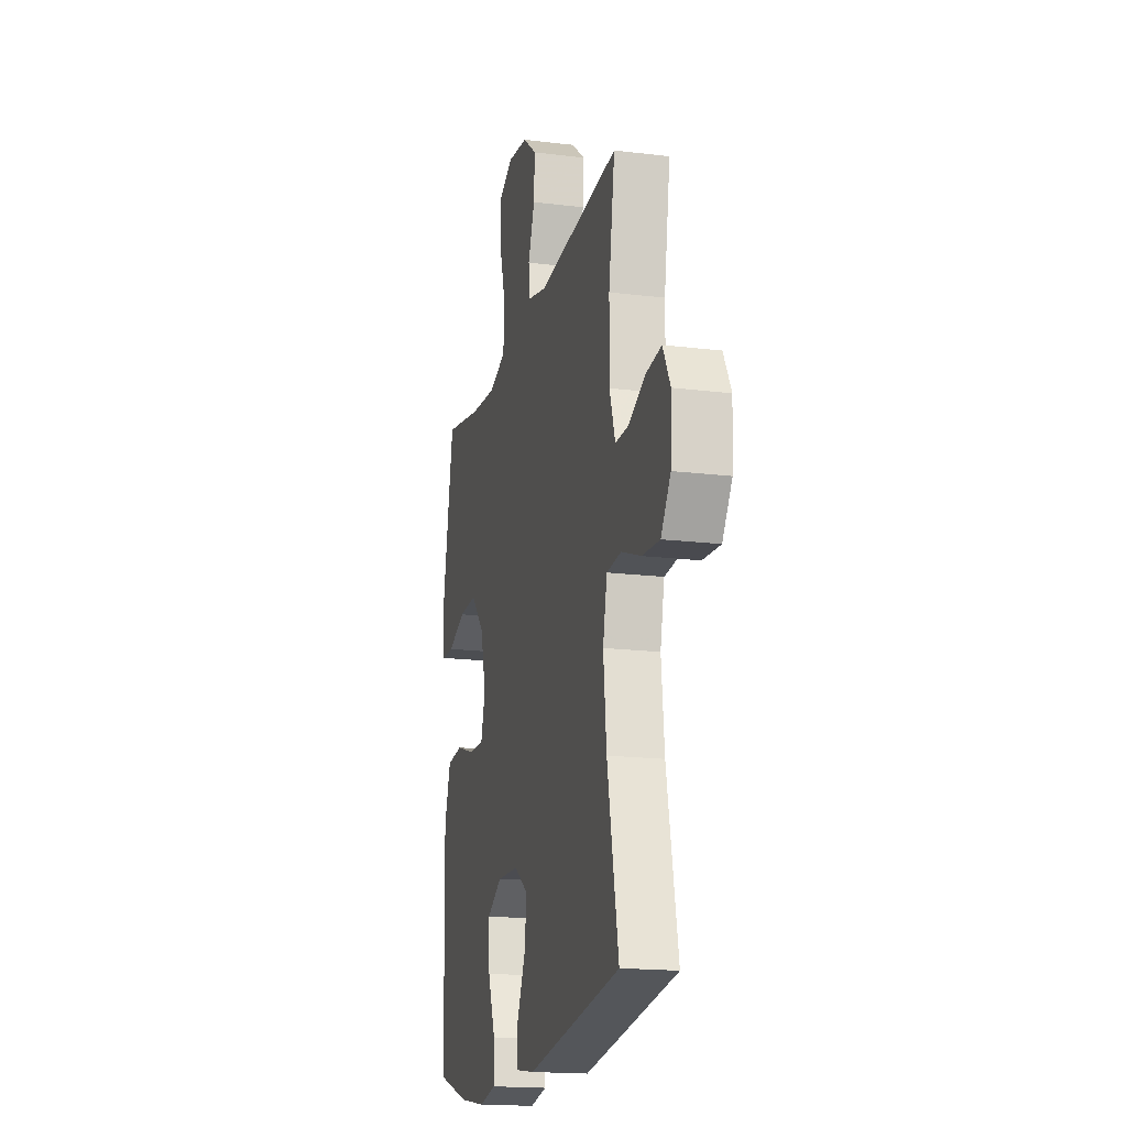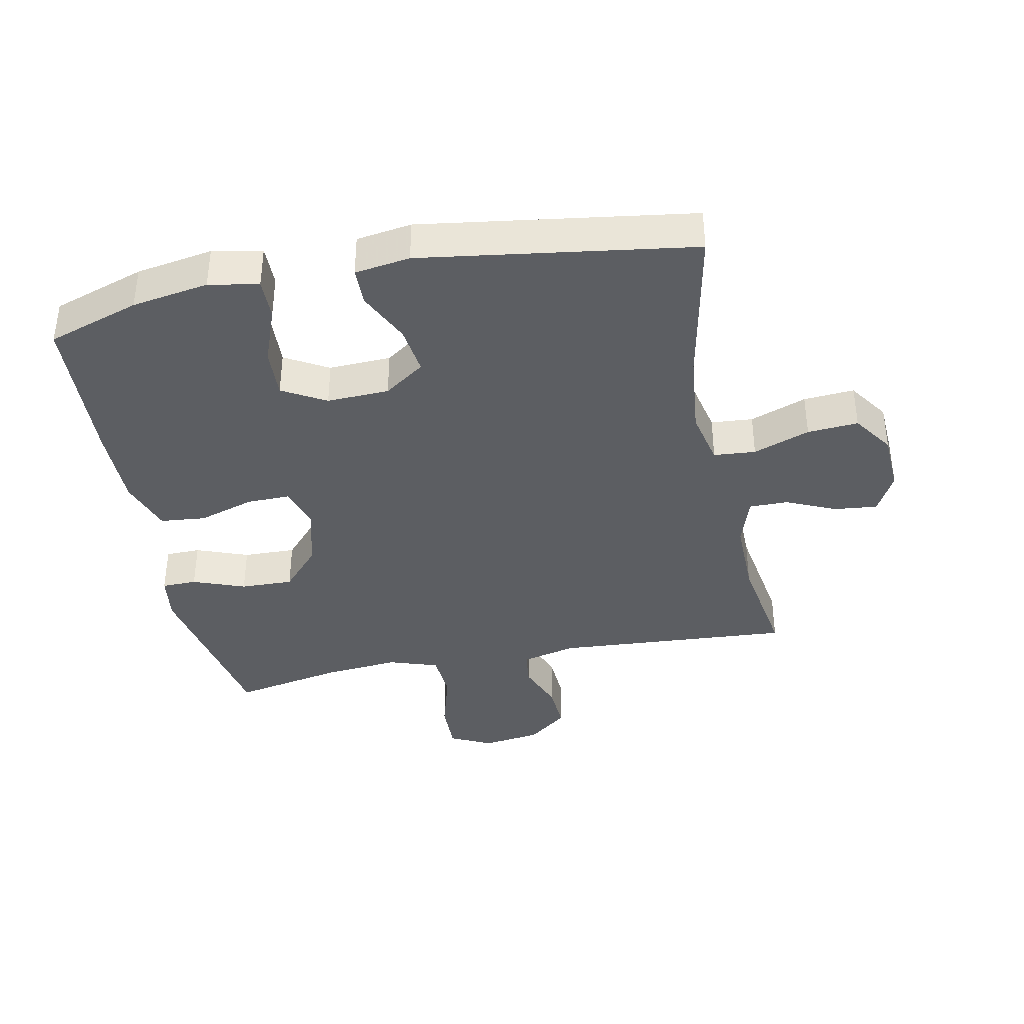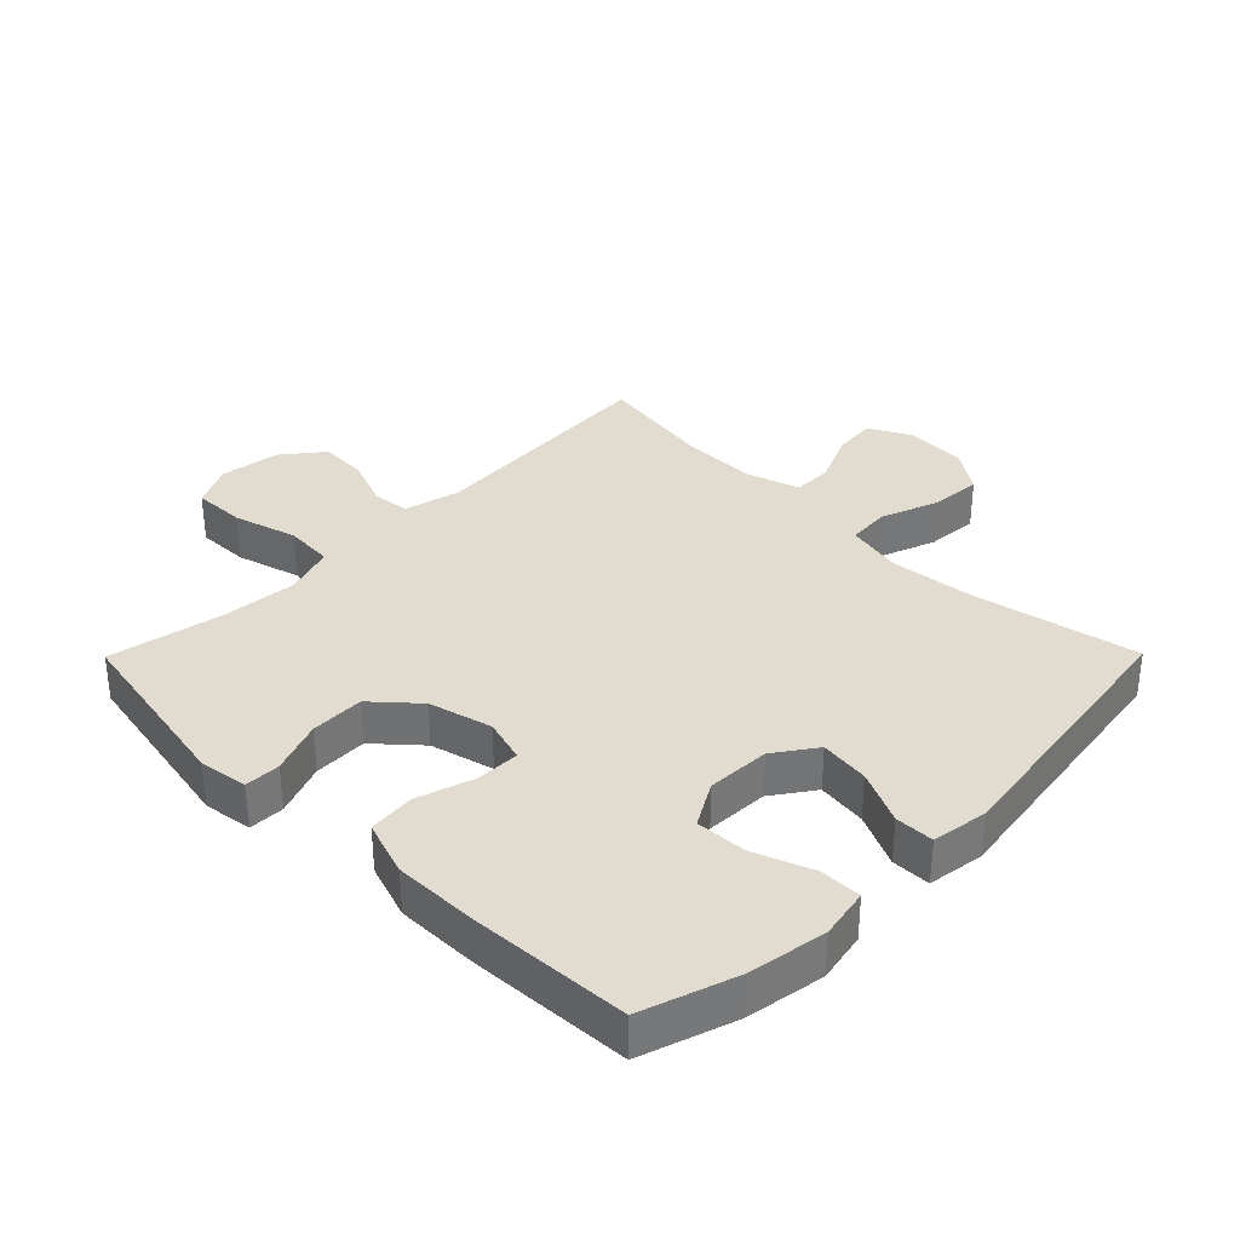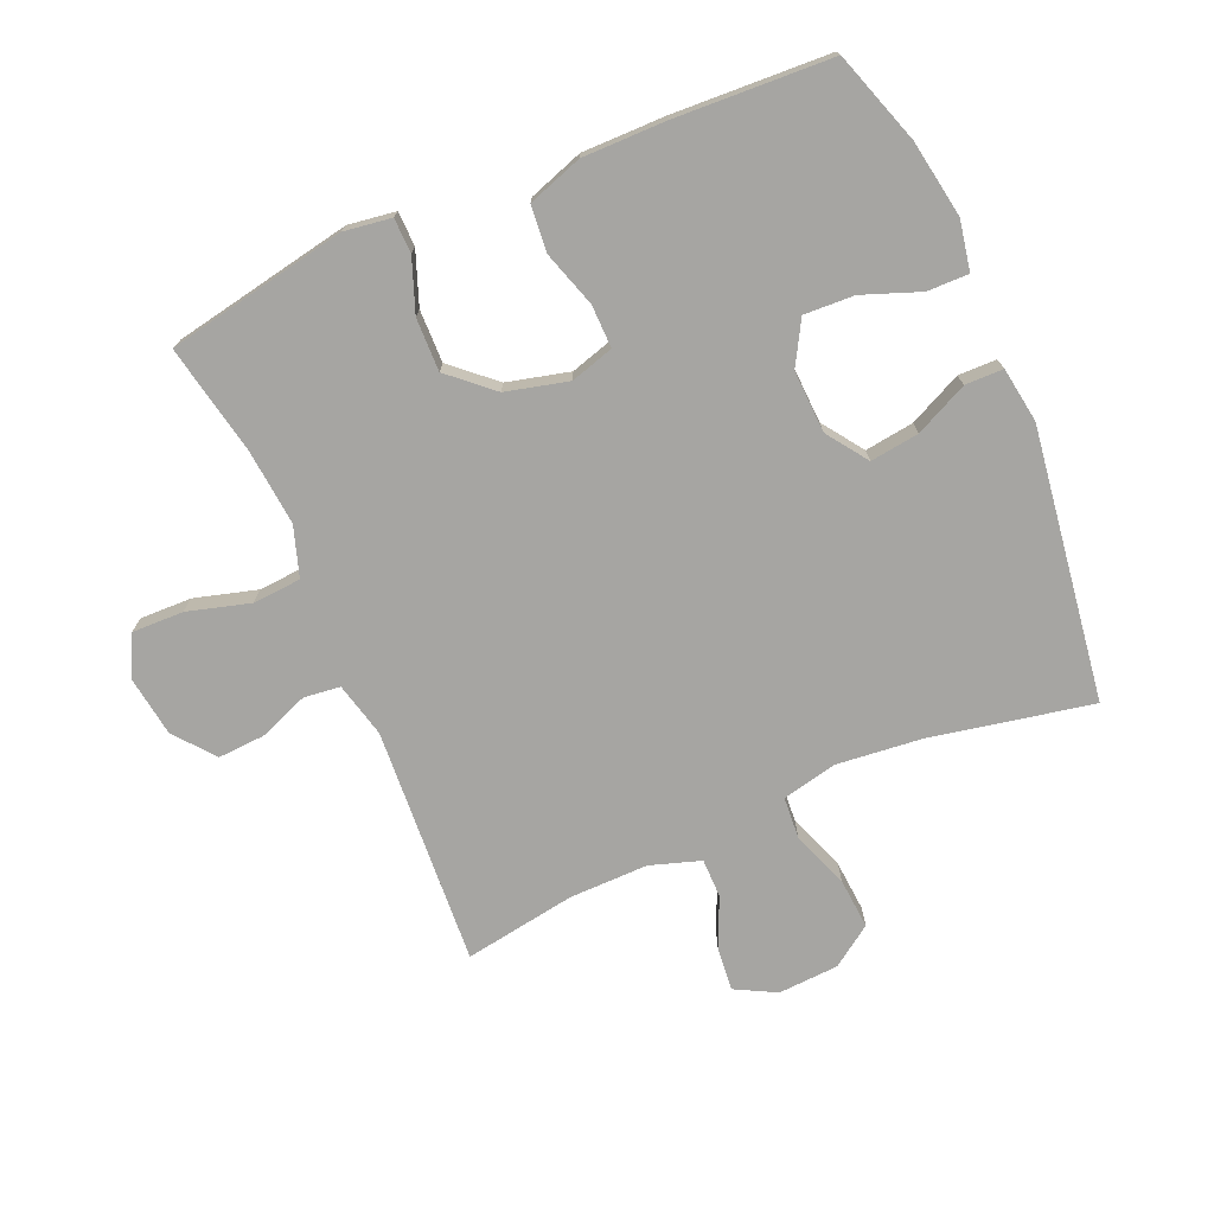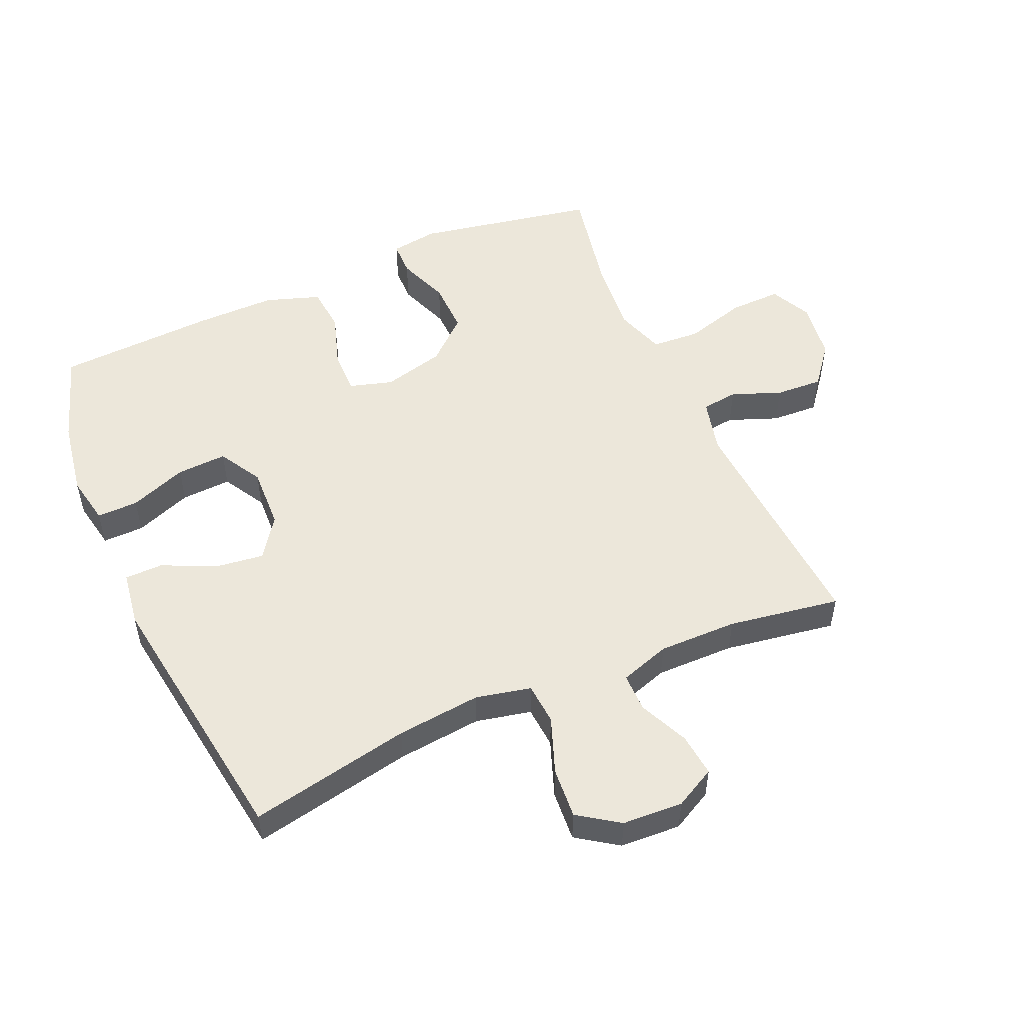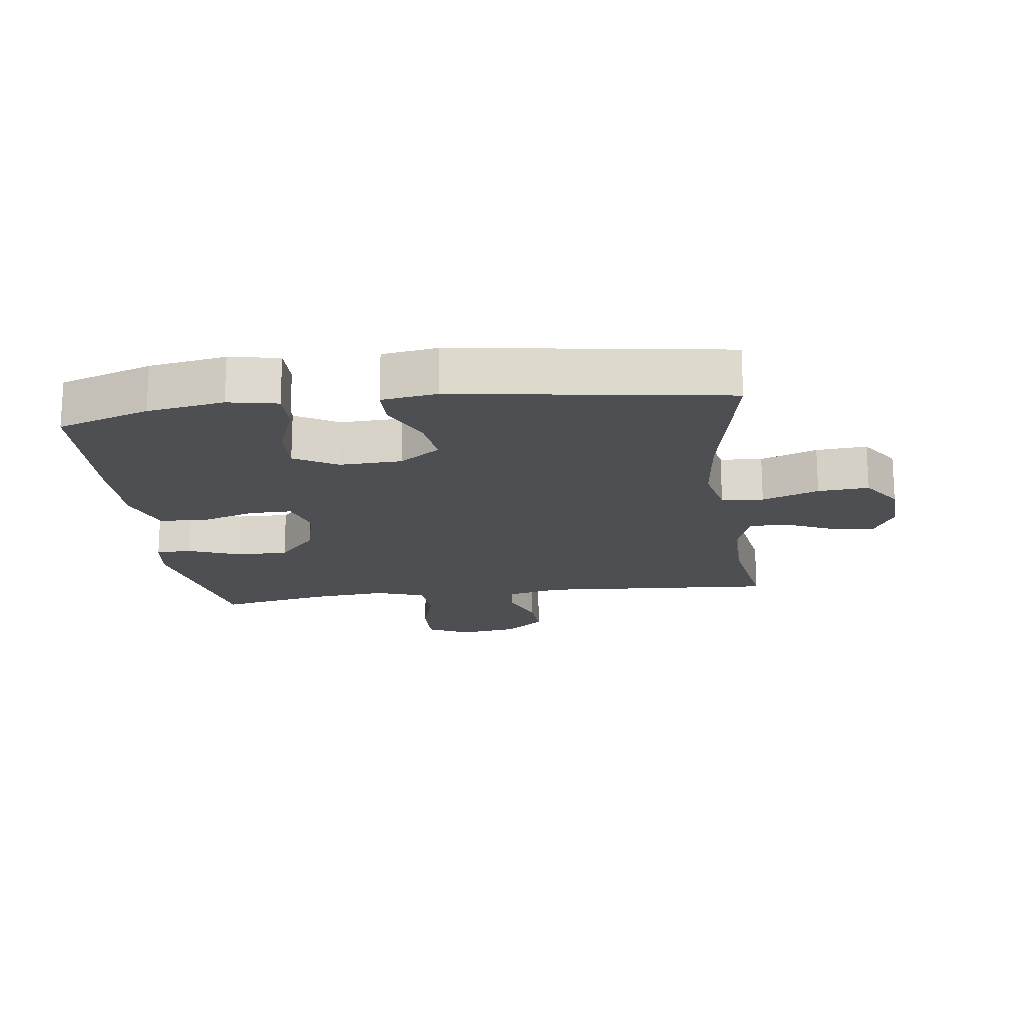
<metadata>
{"format":"obj","ext":"obj","renderer":"f3d","projection":"perspective","resolution":1024,"background":"white","views":[{"elev":-17.7,"azim":-103.6,"up":"+Z"},{"elev":-38.1,"azim":-168.6,"up":"+Y"},{"elev":34.4,"azim":134.7,"up":"+Y"},{"elev":-73.7,"azim":113.5,"up":"+Y"},{"elev":52.1,"azim":-113.7,"up":"+Y"},{"elev":-17.8,"azim":-172.6,"up":"+Y"}]}
</metadata>
<code>
v -0.5 0.07 -0.5
v -0.449 0.07 -0.246
v -0.435 0.07 -0.113
v -0.454 0.07 -0.026
v -0.52 0.07 -0.021
v -0.609 0.07 -0.054
v -0.689 0.07 -0.06
v -0.733 0.07 0.004
v -0.738 0.07 0.099
v -0.704 0.07 0.163
v -0.636 0.07 0.156
v -0.558 0.07 0.121
v -0.497 0.07 0.121
v -0.471 0.07 0.2
v -0.472 0.07 0.324
v -0.5 0.07 0.5
v -0.126 0.07 0.475
v -0.04 0.07 0.496
v -0.033 0.07 0.553
v -0.063 0.07 0.631
v -0.067 0.07 0.705
v -0.004 0.07 0.755
v 0.089 0.07 0.768
v 0.154 0.07 0.736
v 0.152 0.07 0.655
v 0.124 0.07 0.557
v 0.129 0.07 0.481
v 0.207 0.07 0.455
v 0.327 0.07 0.466
v 0.5 0.07 0.5
v 0.553 0.07 0.217
v 0.542 0.07 0.142
v 0.487 0.07 0.141
v 0.405 0.07 0.172
v 0.322 0.07 0.174
v 0.262 0.07 0.107
v 0.237 0.07 0.009
v 0.257 0.07 -0.059
v 0.325 0.07 -0.058
v 0.413 0.07 -0.03
v 0.485 0.07 -0.037
v 0.514 0.07 -0.123
v 0.513 0.07 -0.253
v 0.5 0.07 -0.5
v 0.355 0.07 -0.548
v 0.234 0.07 -0.568
v 0.156 0.07 -0.553
v 0.157 0.07 -0.488
v 0.191 0.07 -0.398
v 0.195 0.07 -0.319
v 0.127 0.07 -0.28
v 0.029 0.07 -0.284
v -0.035 0.07 -0.329
v -0.025 0.07 -0.406
v 0.014 0.07 -0.489
v 0.013 0.07 -0.549
v -0.074 0.07 -0.562
v -0.5 0 -0.5
v -0.449 0 -0.246
v -0.435 0 -0.113
v -0.454 0 -0.026
v -0.52 0 -0.021
v -0.609 0 -0.054
v -0.689 0 -0.06
v -0.733 0 0.004
v -0.738 0 0.099
v -0.704 0 0.163
v -0.636 0 0.156
v -0.558 0 0.121
v -0.497 0 0.121
v -0.471 0 0.2
v -0.472 0 0.324
v -0.5 0 0.5
v -0.126 0 0.475
v -0.04 0 0.496
v -0.033 0 0.553
v -0.063 0 0.631
v -0.067 0 0.705
v -0.004 0 0.755
v 0.089 0 0.768
v 0.154 0 0.736
v 0.152 0 0.655
v 0.124 0 0.557
v 0.129 0 0.481
v 0.207 0 0.455
v 0.327 0 0.466
v 0.5 0 0.5
v 0.553 0 0.217
v 0.542 0 0.142
v 0.487 0 0.141
v 0.405 0 0.172
v 0.322 0 0.174
v 0.262 0 0.107
v 0.237 0 0.009
v 0.257 0 -0.059
v 0.325 0 -0.058
v 0.413 0 -0.03
v 0.485 0 -0.037
v 0.514 0 -0.123
v 0.513 0 -0.253
v 0.5 0 -0.5
v 0.355 0 -0.548
v 0.234 0 -0.568
v 0.156 0 -0.553
v 0.157 0 -0.488
v 0.191 0 -0.398
v 0.195 0 -0.319
v 0.127 0 -0.28
v 0.029 0 -0.284
v -0.035 0 -0.329
v -0.025 0 -0.406
v 0.014 0 -0.489
v 0.013 0 -0.549
v -0.074 0 -0.562
f 57 1 2
f 56 57 2
f 55 56 2
f 54 55 2
f 53 54 2 3
f 52 53 3 4
f 51 52 4
f 47 48 49
f 46 47 49
f 45 46 49
f 44 45 49
f 43 44 49
f 42 43 49
f 41 42 49
f 40 41 49
f 39 40 49
f 38 39 49 50
f 37 38 50 51
f 32 33 34
f 31 32 34
f 30 31 34
f 29 30 34
f 28 29 34 35
f 27 28 35 36
f 24 25 26
f 23 24 26
f 22 23 26
f 21 22 26
f 20 21 26
f 19 20 26
f 18 19 26 27
f 37 51 4
f 36 37 4
f 27 36 4
f 18 27 4
f 17 18 4
f 10 11 12
f 9 10 12
f 8 9 12
f 7 8 12
f 6 7 12
f 5 6 12
f 5 12 13
f 4 5 13 14
f 15 16 17
f 4 14 15 17
f 59 58 114
f 59 114 113
f 59 113 112
f 59 112 111
f 60 59 111 110
f 61 60 110 109
f 61 109 108
f 106 105 104
f 106 104 103
f 106 103 102
f 106 102 101
f 106 101 100
f 106 100 99
f 106 99 98
f 106 98 97
f 106 97 96
f 107 106 96 95
f 108 107 95 94
f 91 90 89
f 91 89 88
f 91 88 87
f 91 87 86
f 92 91 86 85
f 93 92 85 84
f 83 82 81
f 83 81 80
f 83 80 79
f 83 79 78
f 83 78 77
f 83 77 76
f 84 83 76 75
f 61 108 94
f 61 94 93
f 61 93 84
f 61 84 75
f 61 75 74
f 69 68 67
f 69 67 66
f 69 66 65
f 69 65 64
f 69 64 63
f 69 63 62
f 70 69 62
f 71 70 62 61
f 74 73 72
f 74 72 71 61
f 1 58 59 2
f 2 59 60 3
f 3 60 61 4
f 4 61 62 5
f 5 62 63 6
f 6 63 64 7
f 7 64 65 8
f 8 65 66 9
f 9 66 67 10
f 10 67 68 11
f 11 68 69 12
f 12 69 70 13
f 13 70 71 14
f 14 71 72 15
f 15 72 73 16
f 16 73 74 17
f 17 74 75 18
f 18 75 76 19
f 19 76 77 20
f 20 77 78 21
f 21 78 79 22
f 22 79 80 23
f 23 80 81 24
f 24 81 82 25
f 25 82 83 26
f 26 83 84 27
f 27 84 85 28
f 28 85 86 29
f 29 86 87 30
f 30 87 88 31
f 31 88 89 32
f 32 89 90 33
f 33 90 91 34
f 34 91 92 35
f 35 92 93 36
f 36 93 94 37
f 37 94 95 38
f 38 95 96 39
f 39 96 97 40
f 40 97 98 41
f 41 98 99 42
f 42 99 100 43
f 43 100 101 44
f 44 101 102 45
f 45 102 103 46
f 46 103 104 47
f 47 104 105 48
f 48 105 106 49
f 49 106 107 50
f 50 107 108 51
f 51 108 109 52
f 52 109 110 53
f 53 110 111 54
f 54 111 112 55
f 55 112 113 56
f 56 113 114 57
f 57 114 58 1

</code>
